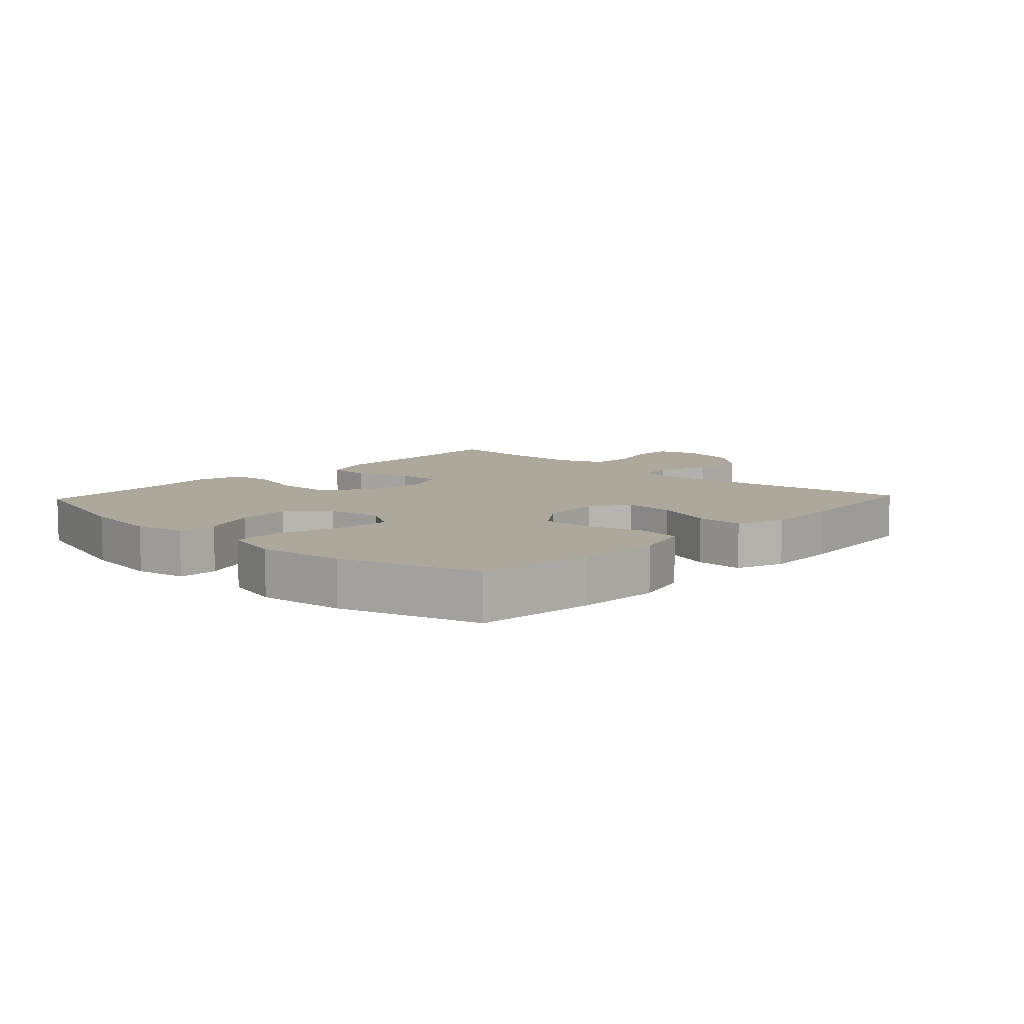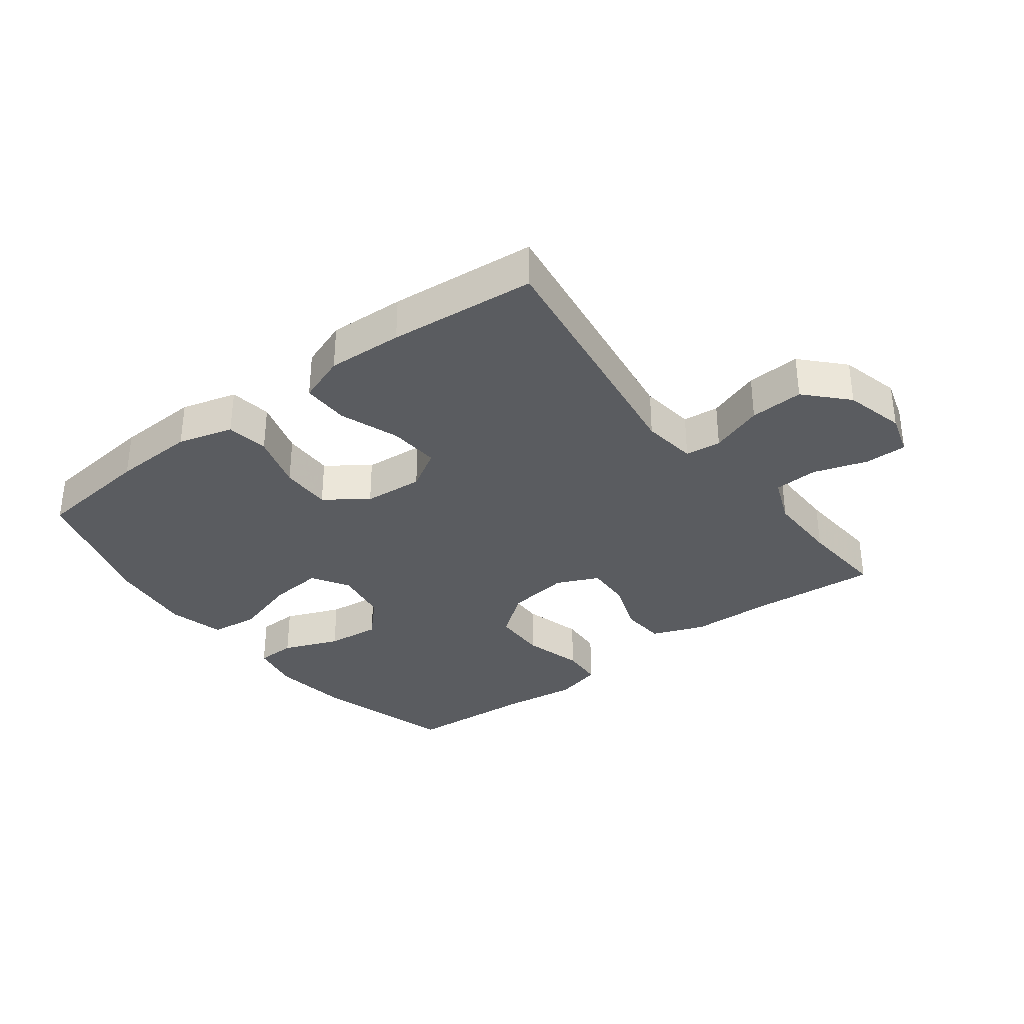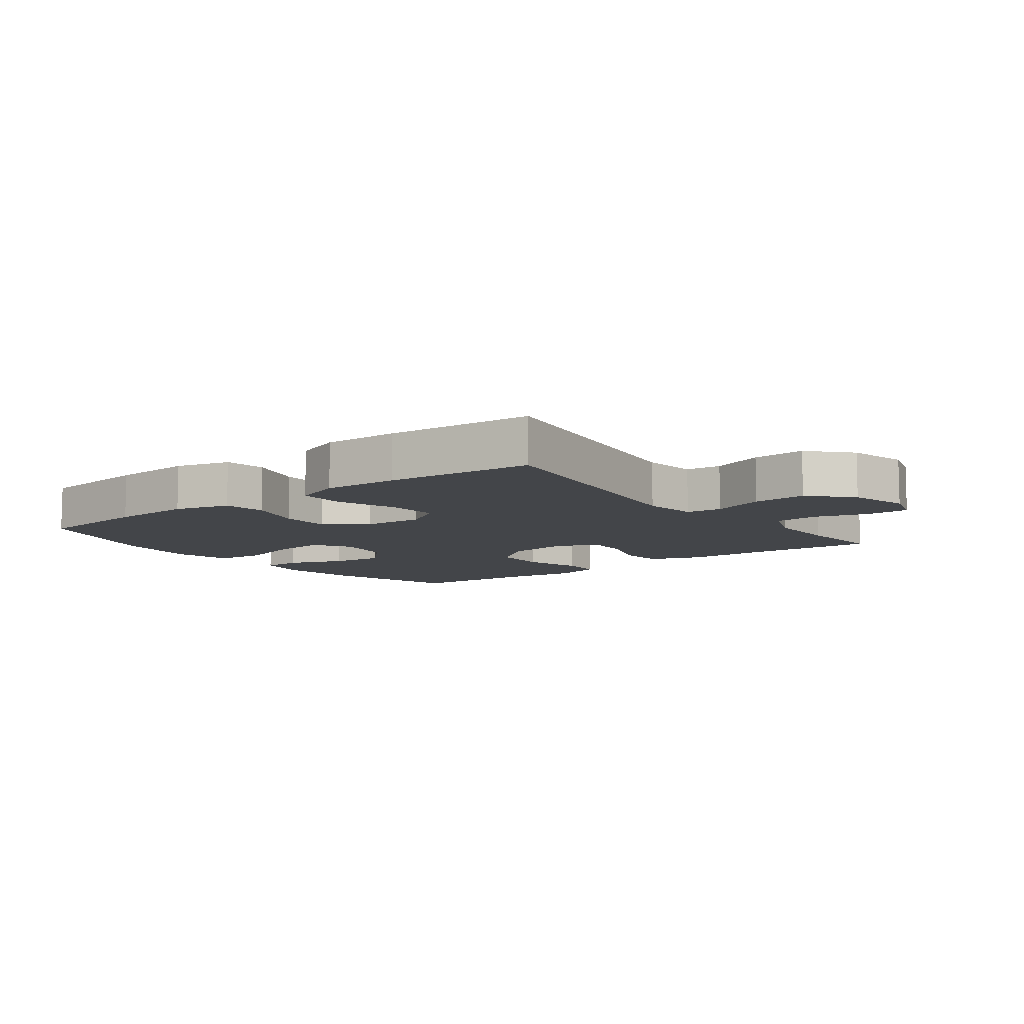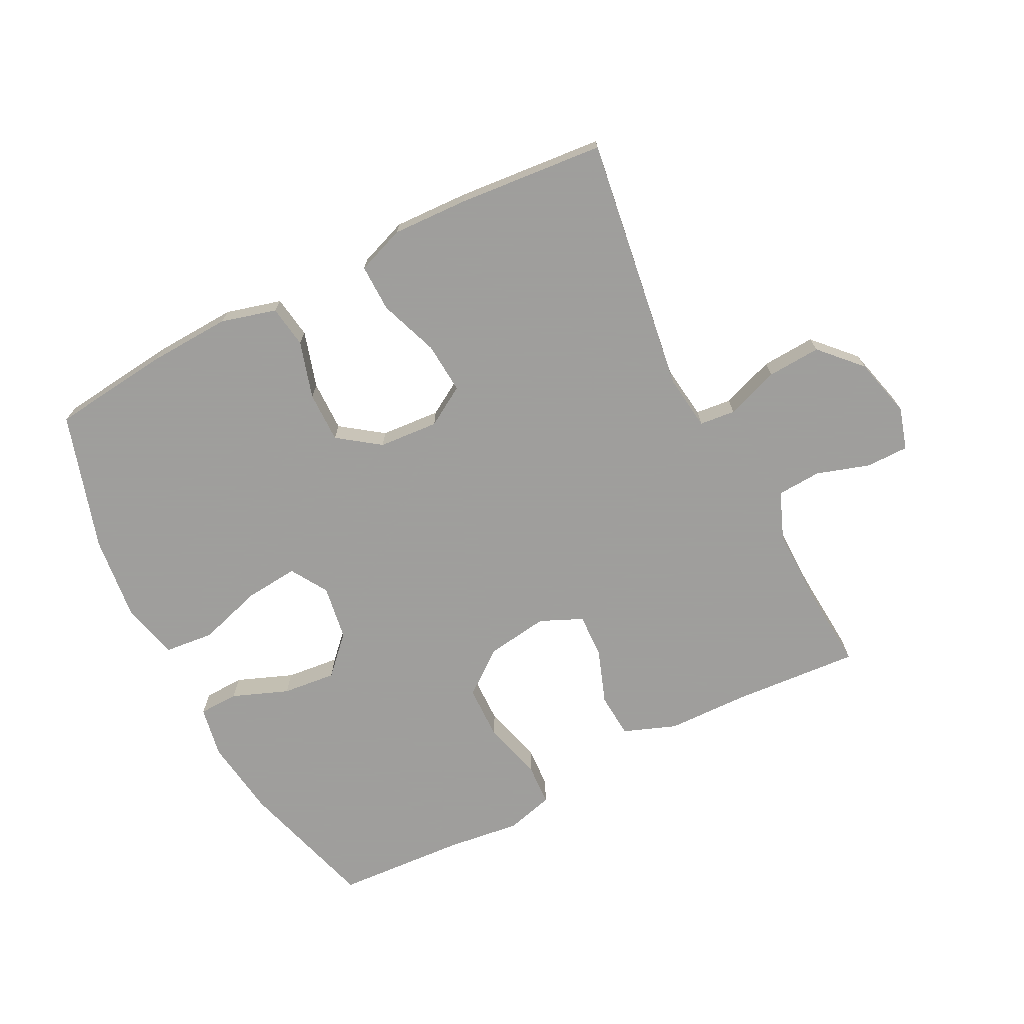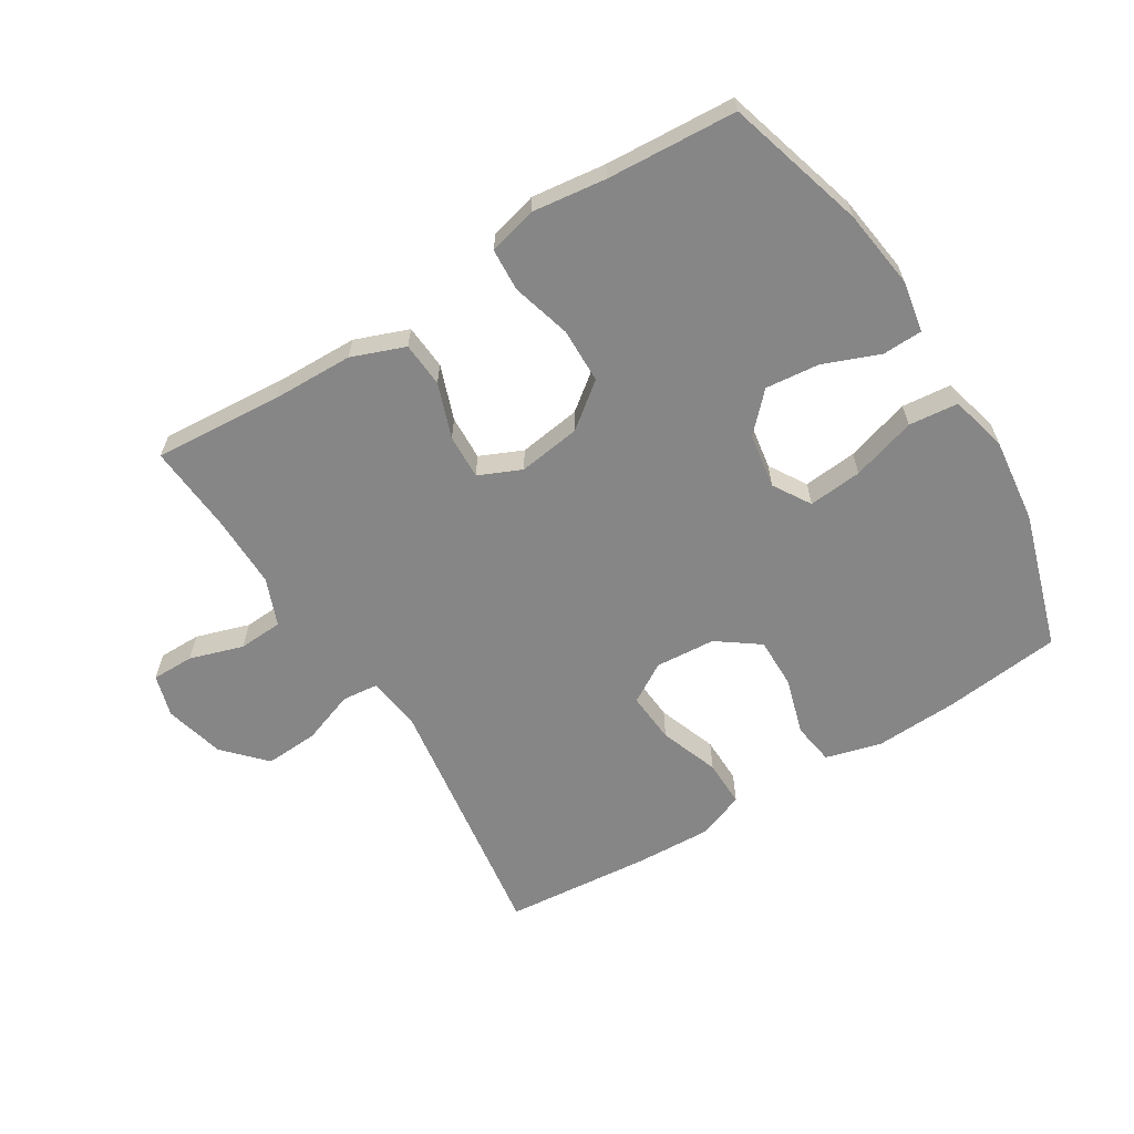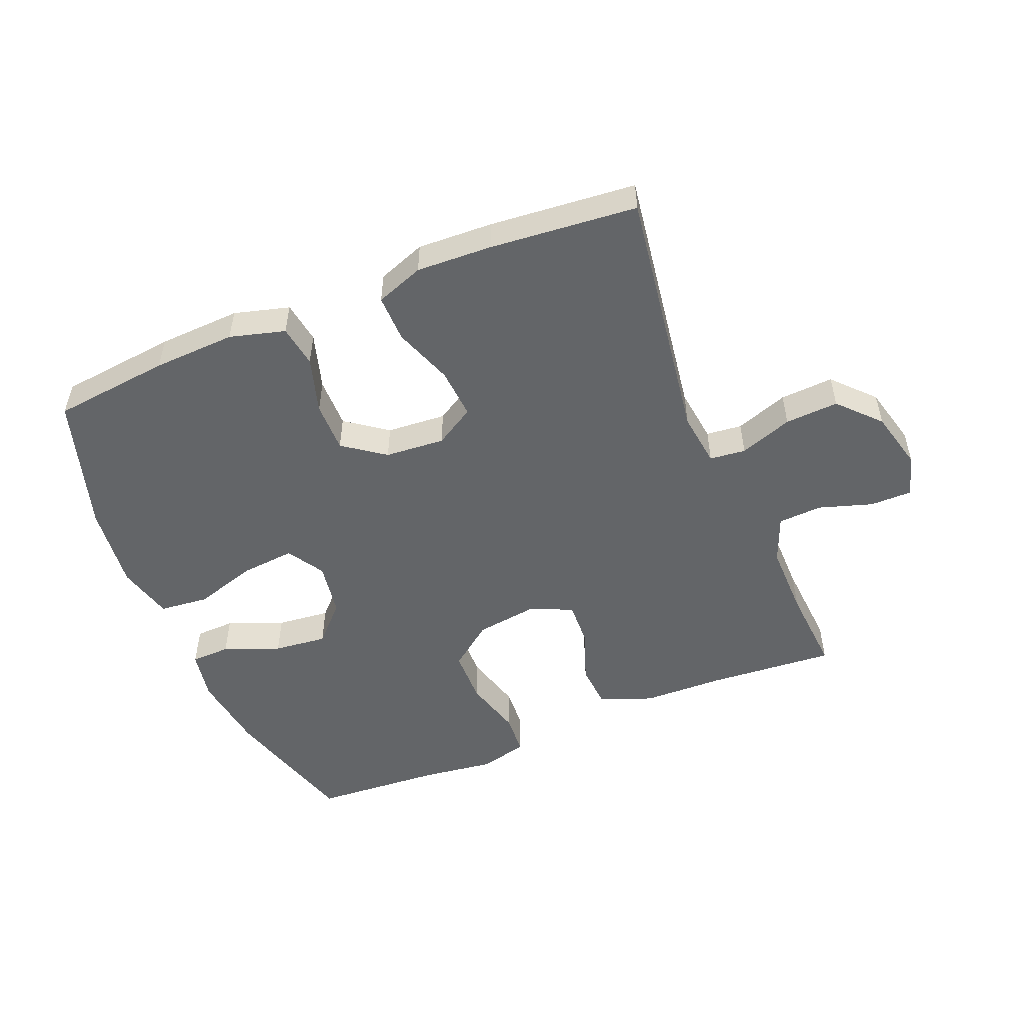
<metadata>
{"format":"obj","ext":"obj","renderer":"f3d","projection":"perspective","resolution":1024,"background":"white","views":[{"elev":8.5,"azim":-46.8,"up":"+Y"},{"elev":-33.7,"azim":37.2,"up":"+Y"},{"elev":-8.9,"azim":37.4,"up":"+Y"},{"elev":-71.1,"azim":27.1,"up":"+Y"},{"elev":-62.2,"azim":-148.2,"up":"+Y"},{"elev":-51.4,"azim":22.3,"up":"+Y"}]}
</metadata>
<code>
v -0.5 0.07 0.5
v -0.313 0.07 0.521
v -0.182 0.07 0.527
v -0.094 0.07 0.503
v -0.084 0.07 0.436
v -0.111 0.07 0.346
v -0.112 0.07 0.265
v -0.046 0.07 0.217
v 0.049 0.07 0.21
v 0.112 0.07 0.248
v 0.106 0.07 0.329
v 0.072 0.07 0.423
v 0.071 0.07 0.498
v 0.147 0.07 0.526
v 0.267 0.07 0.521
v 0.5 0.07 0.5
v 0.44 0.07 0.092
v 0.451 0.07 0.005
v 0.508 0.07 -0.001
v 0.592 0.07 0.029
v 0.677 0.07 0.034
v 0.737 0.07 -0.03
v 0.761 0.07 -0.125
v 0.741 0.07 -0.192
v 0.674 0.07 -0.192
v 0.589 0.07 -0.165
v 0.519 0.07 -0.169
v 0.489 0.07 -0.244
v 0.49 0.07 -0.361
v 0.5 0.07 -0.5
v 0.297 0.07 -0.485
v 0.169 0.07 -0.482
v 0.085 0.07 -0.45
v 0.08 0.07 -0.379
v 0.111 0.07 -0.293
v 0.114 0.07 -0.222
v 0.047 0.07 -0.192
v -0.052 0.07 -0.206
v -0.122 0.07 -0.26
v -0.124 0.07 -0.347
v -0.098 0.07 -0.441
v -0.102 0.07 -0.508
v -0.178 0.07 -0.528
v -0.295 0.07 -0.513
v -0.5 0.07 -0.5
v -0.564 0.07 -0.28
v -0.581 0.07 -0.155
v -0.566 0.07 -0.074
v -0.503 0.07 -0.072
v -0.414 0.07 -0.107
v -0.329 0.07 -0.116
v -0.273 0.07 -0.058
v -0.259 0.07 0.029
v -0.295 0.07 0.088
v -0.38 0.07 0.08
v -0.482 0.07 0.049
v -0.56 0.07 0.057
v -0.583 0.07 0.147
v -0.567 0.07 0.283
v -0.5 0 0.5
v -0.313 0 0.521
v -0.182 0 0.527
v -0.094 0 0.503
v -0.084 0 0.436
v -0.111 0 0.346
v -0.112 0 0.265
v -0.046 0 0.217
v 0.049 0 0.21
v 0.112 0 0.248
v 0.106 0 0.329
v 0.072 0 0.423
v 0.071 0 0.498
v 0.147 0 0.526
v 0.267 0 0.521
v 0.5 0 0.5
v 0.44 0 0.092
v 0.451 0 0.005
v 0.508 0 -0.001
v 0.592 0 0.029
v 0.677 0 0.034
v 0.737 0 -0.03
v 0.761 0 -0.125
v 0.741 0 -0.192
v 0.674 0 -0.192
v 0.589 0 -0.165
v 0.519 0 -0.169
v 0.489 0 -0.244
v 0.49 0 -0.361
v 0.5 0 -0.5
v 0.297 0 -0.485
v 0.169 0 -0.482
v 0.085 0 -0.45
v 0.08 0 -0.379
v 0.111 0 -0.293
v 0.114 0 -0.222
v 0.047 0 -0.192
v -0.052 0 -0.206
v -0.122 0 -0.26
v -0.124 0 -0.347
v -0.098 0 -0.441
v -0.102 0 -0.508
v -0.178 0 -0.528
v -0.295 0 -0.513
v -0.5 0 -0.5
v -0.564 0 -0.28
v -0.581 0 -0.155
v -0.566 0 -0.074
v -0.503 0 -0.072
v -0.414 0 -0.107
v -0.329 0 -0.116
v -0.273 0 -0.058
v -0.259 0 0.029
v -0.295 0 0.088
v -0.38 0 0.08
v -0.482 0 0.049
v -0.56 0 0.057
v -0.583 0 0.147
v -0.567 0 0.283
f 4 5 6
f 3 4 6
f 2 3 6
f 1 2 6
f 59 1 6
f 58 59 6
f 57 58 6
f 56 57 6
f 55 56 6
f 54 55 6 7
f 53 54 7 8
f 52 53 8 9
f 51 52 9 10
f 48 49 50
f 47 48 50
f 46 47 50
f 45 46 50
f 44 45 50
f 44 50 51
f 43 44 51
f 42 43 51
f 41 42 51
f 40 41 51
f 39 40 51
f 38 39 51 10
f 33 34 35
f 32 33 35
f 31 32 35
f 31 35 36
f 30 31 36
f 29 30 36
f 28 29 36 37
f 24 25 26
f 23 24 26
f 22 23 26
f 21 22 26
f 20 21 26
f 19 20 26
f 18 19 26 27
f 15 16 17
f 14 15 17
f 13 14 17
f 12 13 17
f 11 12 17
f 10 11 17 18
f 37 38 10 18
f 18 27 28 37
f 65 64 63
f 65 63 62
f 65 62 61
f 65 61 60
f 65 60 118
f 65 118 117
f 65 117 116
f 65 116 115
f 65 115 114
f 66 65 114 113
f 67 66 113 112
f 68 67 112 111
f 69 68 111 110
f 109 108 107
f 109 107 106
f 109 106 105
f 109 105 104
f 109 104 103
f 110 109 103
f 110 103 102
f 110 102 101
f 110 101 100
f 110 100 99
f 110 99 98
f 69 110 98 97
f 94 93 92
f 94 92 91
f 94 91 90
f 95 94 90
f 95 90 89
f 95 89 88
f 96 95 88 87
f 85 84 83
f 85 83 82
f 85 82 81
f 85 81 80
f 85 80 79
f 85 79 78
f 86 85 78 77
f 76 75 74
f 76 74 73
f 76 73 72
f 76 72 71
f 76 71 70
f 77 76 70 69
f 77 69 97 96
f 96 87 86 77
f 1 60 61 2
f 2 61 62 3
f 3 62 63 4
f 4 63 64 5
f 5 64 65 6
f 6 65 66 7
f 7 66 67 8
f 8 67 68 9
f 9 68 69 10
f 10 69 70 11
f 11 70 71 12
f 12 71 72 13
f 13 72 73 14
f 14 73 74 15
f 15 74 75 16
f 16 75 76 17
f 17 76 77 18
f 18 77 78 19
f 19 78 79 20
f 20 79 80 21
f 21 80 81 22
f 22 81 82 23
f 23 82 83 24
f 24 83 84 25
f 25 84 85 26
f 26 85 86 27
f 27 86 87 28
f 28 87 88 29
f 29 88 89 30
f 30 89 90 31
f 31 90 91 32
f 32 91 92 33
f 33 92 93 34
f 34 93 94 35
f 35 94 95 36
f 36 95 96 37
f 37 96 97 38
f 38 97 98 39
f 39 98 99 40
f 40 99 100 41
f 41 100 101 42
f 42 101 102 43
f 43 102 103 44
f 44 103 104 45
f 45 104 105 46
f 46 105 106 47
f 47 106 107 48
f 48 107 108 49
f 49 108 109 50
f 50 109 110 51
f 51 110 111 52
f 52 111 112 53
f 53 112 113 54
f 54 113 114 55
f 55 114 115 56
f 56 115 116 57
f 57 116 117 58
f 58 117 118 59
f 59 118 60 1

</code>
